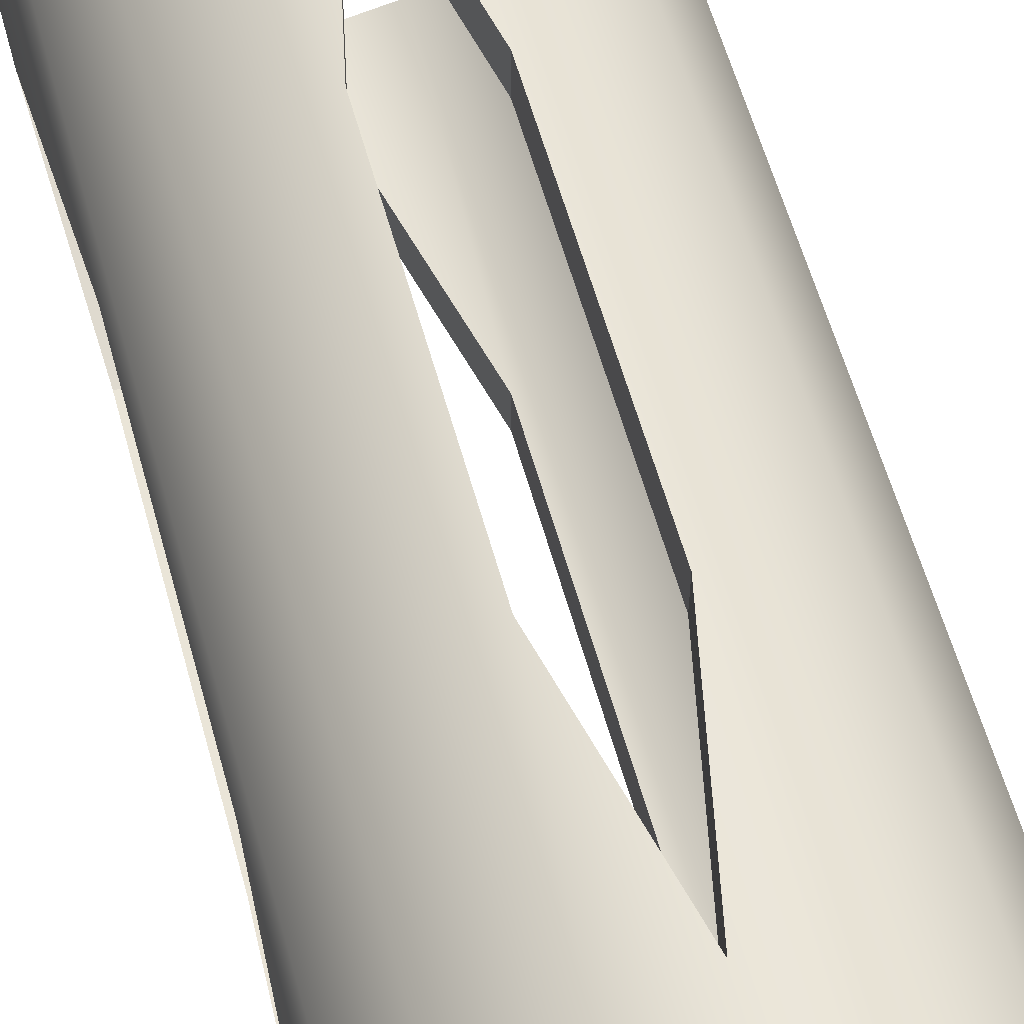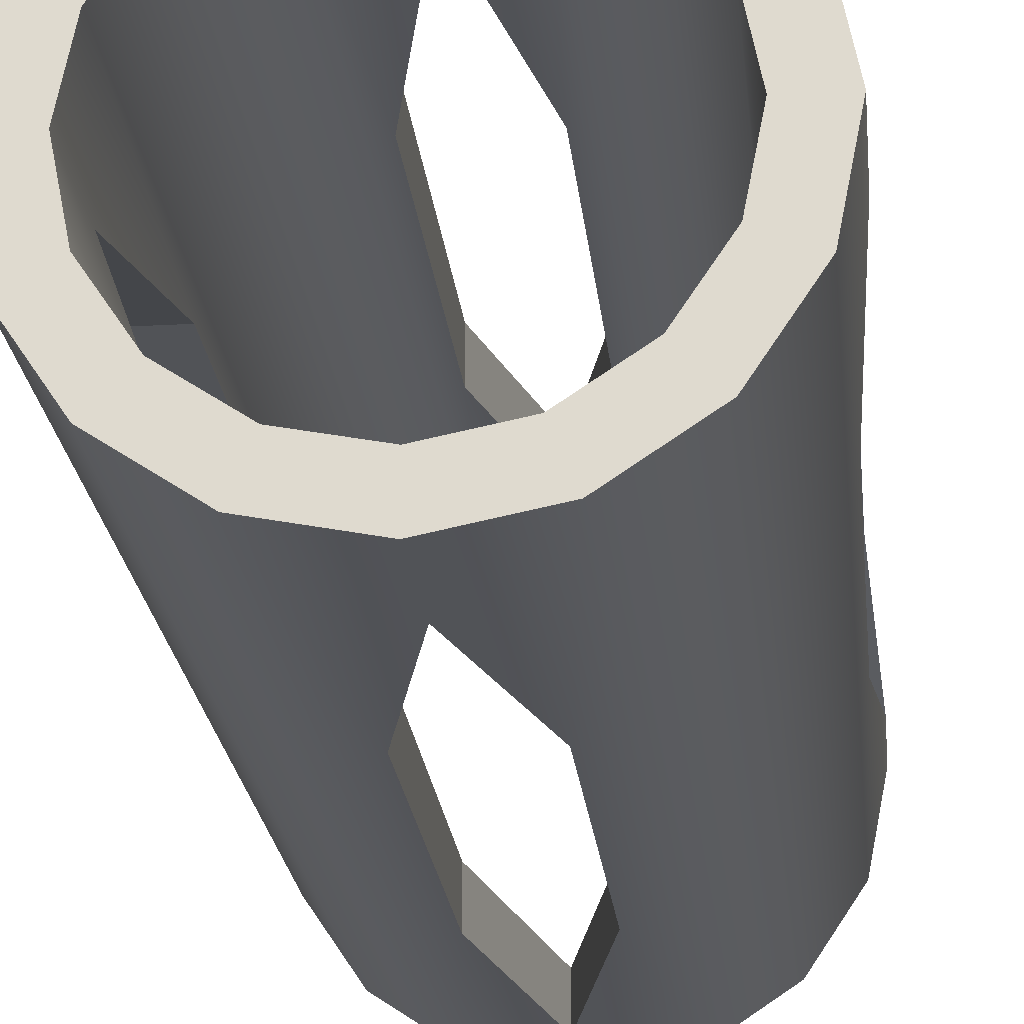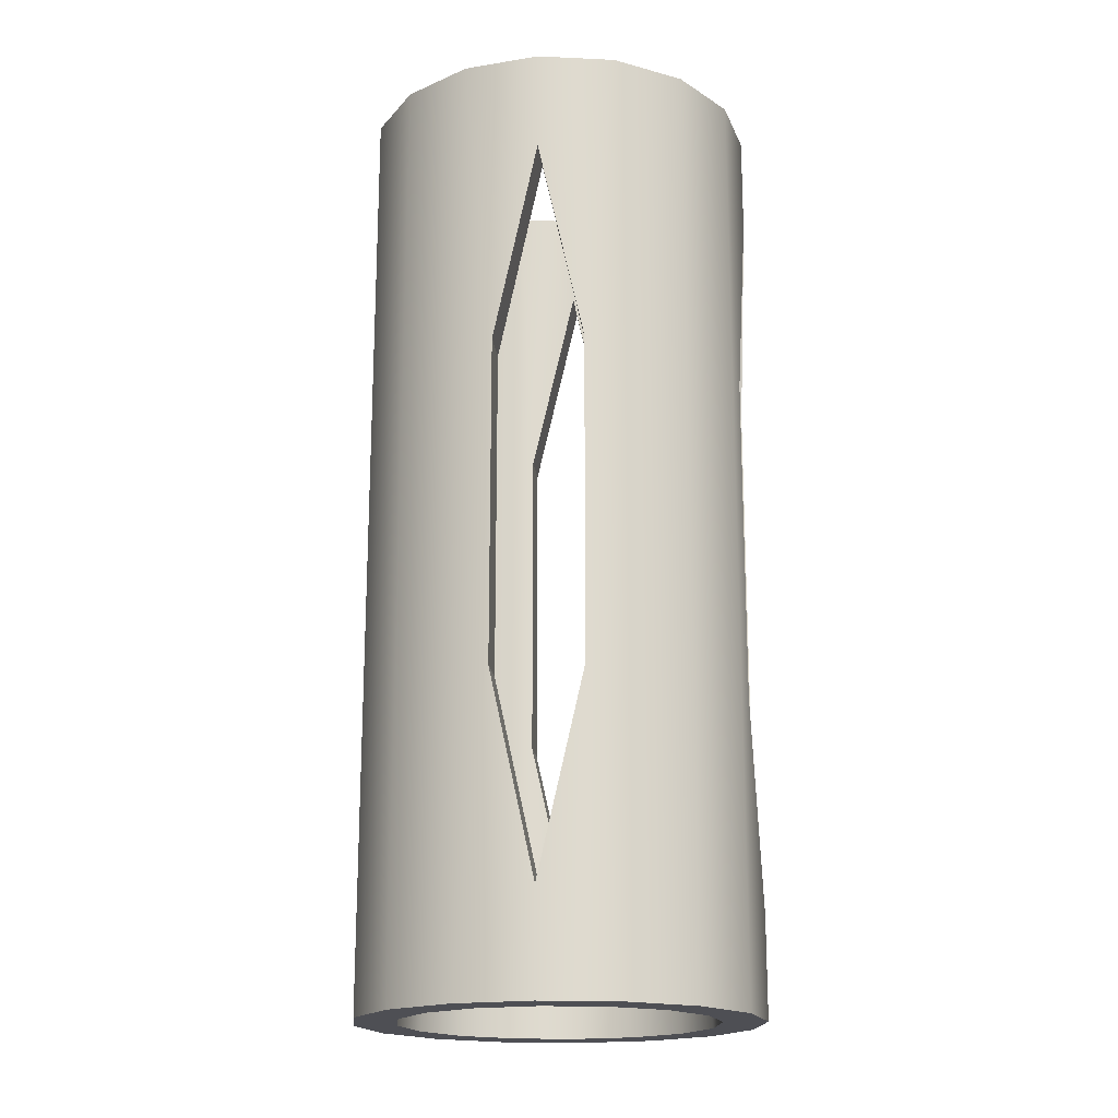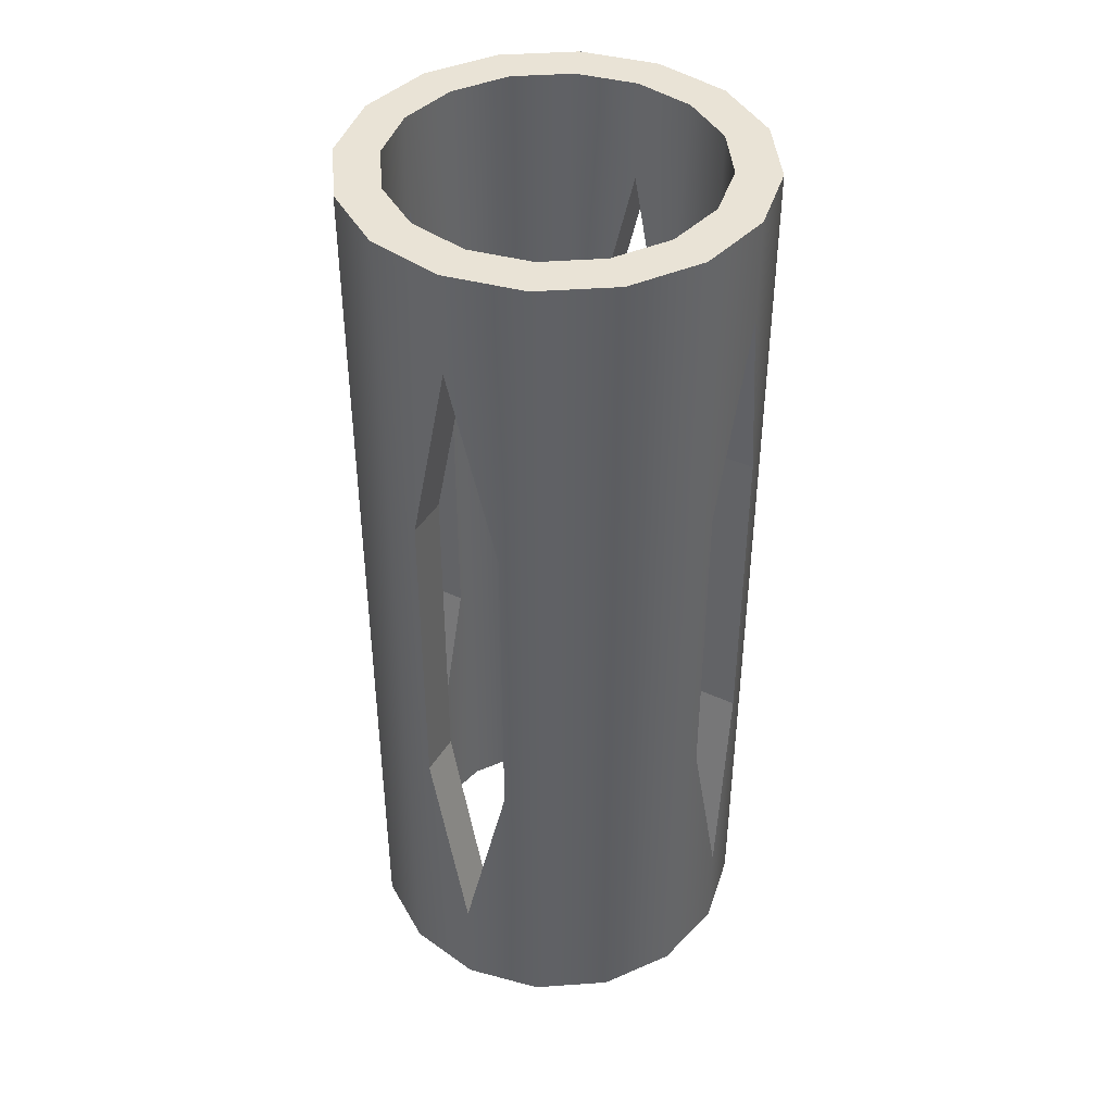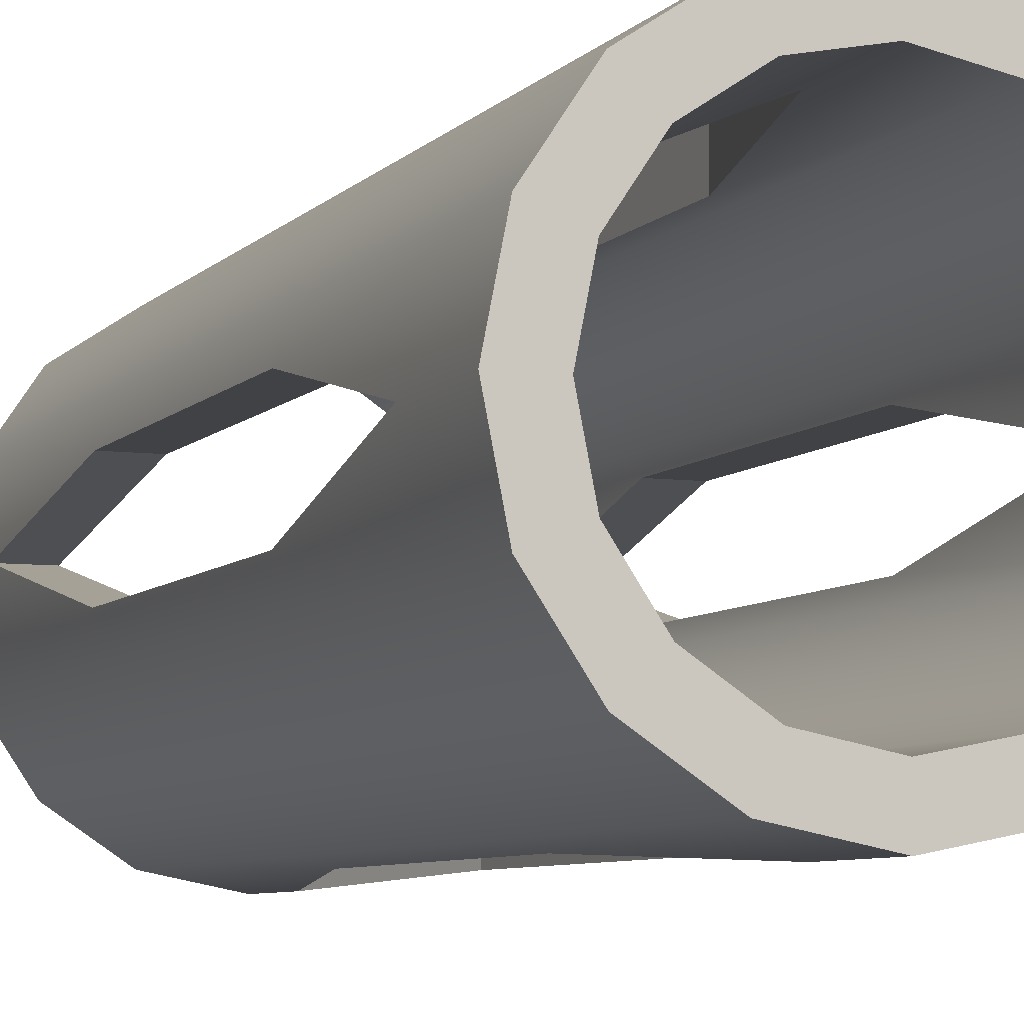
<metadata>
{"format":"obj","ext":"obj","renderer":"f3d","projection":"perspective","resolution":1024,"background":"white","views":[{"elev":59.5,"azim":-15.5,"up":"+Z"},{"elev":-21.9,"azim":5.7,"up":"+Z"},{"elev":-18.4,"azim":-83.9,"up":"+Y"},{"elev":42.2,"azim":-61.1,"up":"+Y"},{"elev":-6.7,"azim":-21.5,"up":"+Z"}]}
</metadata>
<code>
g mp7basenozzle_LOD0
v 0.0004034 -0.03641 0.002181
v 3.441e-10 -0.03824 0.0021
v 3.46e-10 -0.03915 0.0021
v 0.0006868 -0.03915 0.002237
v 0.0006868 -0.03072 0.002237
v 0.001269 -0.03915 0.002626
v 0.0004034 -0.03346 0.002181
v 3.46e-10 -0.03072 0.0021
v 3.441e-10 -0.03163 0.0021
v 0.001269 -0.03072 0.002626
v 0.001658 -0.03915 0.003208
v 0.001658 -0.03072 0.003208
v 0.001714 -0.03641 0.003492
v 0.001795 -0.03915 0.003895
v 0.001714 -0.03346 0.003492
v 0.001795 -0.03824 0.003895
v 0.001795 -0.03163 0.003895
v 0.001795 -0.03072 0.003895
v 0.001658 -0.03915 0.004582
v 0.001658 -0.03072 0.004582
v 0.001714 -0.03346 0.004298
v 0.001714 -0.03641 0.004298
v 0.001269 -0.03915 0.005164
v 0.001269 -0.03072 0.005164
v 0.0006868 -0.03915 0.005553
v 0.0006868 -0.03072 0.005553
v 0.0004034 -0.03346 0.005609
v 7.502e-11 -0.03072 0.00569
v 0.0004034 -0.03641 0.005609
v 3.441e-10 -0.03163 0.00569
v -0.0004034 -0.03346 0.005609
v 7.502e-11 -0.03915 0.00569
v 3.441e-10 -0.03824 0.00569
v -0.0006868 -0.03072 0.005553
v -0.0004034 -0.03641 0.005609
v -0.0006868 -0.03915 0.005553
v -0.001269 -0.03915 0.005164
v -0.001269 -0.03072 0.005164
v -0.001658 -0.03915 0.004582
v -0.001658 -0.03072 0.004582
v -0.001714 -0.03641 0.004298
v -0.001795 -0.03915 0.003895
v -0.001714 -0.03346 0.004298
v -0.001795 -0.03824 0.003895
v -0.001795 -0.03163 0.003895
v -0.001795 -0.03072 0.003895
v -0.001658 -0.03915 0.003208
v -0.001658 -0.03072 0.003208
v -0.001714 -0.03346 0.003492
v -0.001714 -0.03641 0.003492
v -0.001269 -0.03915 0.002626
v -0.001269 -0.03072 0.002626
v -0.0006868 -0.03915 0.002237
v -0.0006868 -0.03072 0.002237
v -0.0004034 -0.03346 0.002181
v 3.441e-10 -0.03163 0.0021
v 3.46e-10 -0.03072 0.0021
v -0.0004034 -0.03641 0.002181
v 3.441e-10 -0.03824 0.0021
v 3.46e-10 -0.03915 0.0021
v 0.0004034 -0.03641 0.005227
v 3.441e-10 -0.03824 0.005307
v 1.216e-10 -0.03915 0.005307
v 0.0005403 -0.03915 0.005199
v 0.0005403 -0.03072 0.005199
v 0.0009984 -0.03915 0.004893
v 0.0004034 -0.03346 0.005227
v 1.216e-10 -0.03072 0.005307
v 3.441e-10 -0.03163 0.005307
v 0.0009984 -0.03072 0.004893
v 0.001305 -0.03915 0.004435
v 0.001305 -0.03072 0.004435
v 0.001332 -0.03641 0.004298
v 0.001412 -0.03915 0.003895
v 0.001332 -0.03346 0.004298
v 0.001412 -0.03824 0.003895
v 0.001412 -0.03163 0.003895
v 0.001412 -0.03072 0.003895
v 0.001305 -0.03915 0.003355
v 0.001305 -0.03072 0.003355
v 0.001332 -0.03346 0.003492
v 0.001332 -0.03641 0.003492
v 0.0009984 -0.03915 0.002897
v 0.0009984 -0.03072 0.002897
v 0.0005403 -0.03915 0.00259
v 0.0005403 -0.03072 0.00259
v 0.0004034 -0.03346 0.002563
v 3.348e-10 -0.03072 0.002483
v 0.0004034 -0.03641 0.002563
v 3.441e-10 -0.03163 0.002483
v 3.348e-10 -0.03915 0.002483
v 3.441e-10 -0.03824 0.002483
v -0.0004034 -0.03641 0.002563
v -0.0004034 -0.03346 0.002563
v -0.0005403 -0.03915 0.00259
v -0.0005403 -0.03072 0.00259
v -0.0009984 -0.03915 0.002897
v -0.0009984 -0.03072 0.002897
v -0.001305 -0.03915 0.003355
v -0.001305 -0.03072 0.003355
v -0.001332 -0.03641 0.003492
v -0.001412 -0.03915 0.003895
v -0.001332 -0.03346 0.003492
v -0.001412 -0.03824 0.003895
v -0.001412 -0.03163 0.003895
v -0.001412 -0.03072 0.003895
v -0.001305 -0.03915 0.004435
v -0.001305 -0.03072 0.004435
v -0.001332 -0.03346 0.004298
v -0.001332 -0.03641 0.004298
v -0.0009984 -0.03915 0.004893
v -0.0009984 -0.03072 0.004893
v -0.0005403 -0.03915 0.005199
v -0.0005403 -0.03072 0.005199
v -0.0004034 -0.03346 0.005227
v 1.216e-10 -0.03072 0.005307
v 3.441e-10 -0.03163 0.005307
v -0.0004034 -0.03641 0.005227
v 1.216e-10 -0.03915 0.005307
v 3.441e-10 -0.03824 0.005307
v 0.0004034 -0.03346 0.002181
v 3.441e-10 -0.03163 0.0021
v 3.441e-10 -0.03163 0.002483
v 0.0004034 -0.03346 0.002563
v 0.0004034 -0.03346 0.005227
v 3.441e-10 -0.03163 0.005307
v 3.441e-10 -0.03163 0.00569
v 0.0004034 -0.03346 0.005609
v -0.0004034 -0.03641 0.002181
v 3.441e-10 -0.03824 0.0021
v 3.441e-10 -0.03824 0.002483
v -0.0004034 -0.03641 0.002563
v -0.0004034 -0.03641 0.005227
v 3.441e-10 -0.03824 0.005307
v 3.441e-10 -0.03824 0.00569
v -0.0004034 -0.03641 0.005609
v 0.0004034 -0.03641 0.002181
v 0.0004034 -0.03346 0.002181
v 0.0004034 -0.03346 0.002563
v 0.0004034 -0.03641 0.002563
v 0.0004034 -0.03641 0.005227
v 0.0004034 -0.03346 0.005227
v 0.0004034 -0.03346 0.005609
v 0.0004034 -0.03641 0.005609
v -0.0004034 -0.03346 0.002181
v -0.0004034 -0.03641 0.002181
v -0.0004034 -0.03641 0.002563
v -0.0004034 -0.03346 0.002563
v -0.0004034 -0.03346 0.005227
v -0.0004034 -0.03641 0.005227
v -0.0004034 -0.03641 0.005609
v -0.0004034 -0.03346 0.005609
v 3.441e-10 -0.03163 0.0021
v -0.0004034 -0.03346 0.002181
v -0.0004034 -0.03346 0.002563
v 3.441e-10 -0.03163 0.002483
v 3.441e-10 -0.03163 0.005307
v -0.0004034 -0.03346 0.005227
v -0.0004034 -0.03346 0.005609
v 3.441e-10 -0.03163 0.00569
v 3.441e-10 -0.03824 0.0021
v 0.0004034 -0.03641 0.002181
v 0.0004034 -0.03641 0.002563
v 3.441e-10 -0.03824 0.002483
v 3.441e-10 -0.03824 0.005307
v 0.0004034 -0.03641 0.005227
v 0.0004034 -0.03641 0.005609
v 3.441e-10 -0.03824 0.00569
v -0.001714 -0.03346 0.003492
v -0.001795 -0.03163 0.003895
v -0.001412 -0.03163 0.003895
v -0.001332 -0.03346 0.003492
v 0.001332 -0.03346 0.003492
v 0.001412 -0.03163 0.003895
v 0.001795 -0.03163 0.003895
v 0.001714 -0.03346 0.003492
v -0.001714 -0.03641 0.004298
v -0.001795 -0.03824 0.003895
v -0.001412 -0.03824 0.003895
v -0.001332 -0.03641 0.004298
v 0.001332 -0.03641 0.004298
v 0.001412 -0.03824 0.003895
v 0.001795 -0.03824 0.003895
v 0.001714 -0.03641 0.004298
v -0.001714 -0.03641 0.003492
v -0.001714 -0.03346 0.003492
v -0.001332 -0.03346 0.003492
v -0.001332 -0.03641 0.003492
v 0.001332 -0.03641 0.003492
v 0.001332 -0.03346 0.003492
v 0.001714 -0.03346 0.003492
v 0.001714 -0.03641 0.003492
v -0.001714 -0.03346 0.004298
v -0.001714 -0.03641 0.004298
v -0.001332 -0.03641 0.004298
v -0.001332 -0.03346 0.004298
v 0.001332 -0.03346 0.004298
v 0.001332 -0.03641 0.004298
v 0.001714 -0.03641 0.004298
v 0.001714 -0.03346 0.004298
v -0.001795 -0.03163 0.003895
v -0.001714 -0.03346 0.004298
v -0.001332 -0.03346 0.004298
v -0.001412 -0.03163 0.003895
v 0.001412 -0.03163 0.003895
v 0.001332 -0.03346 0.004298
v 0.001714 -0.03346 0.004298
v 0.001795 -0.03163 0.003895
v -0.001795 -0.03824 0.003895
v -0.001714 -0.03641 0.003492
v -0.001332 -0.03641 0.003492
v -0.001412 -0.03824 0.003895
v 0.001412 -0.03824 0.003895
v 0.001332 -0.03641 0.003492
v 0.001714 -0.03641 0.003492
v 0.001795 -0.03824 0.003895
v 0.001269 -0.03072 0.005164
v 0.001305 -0.03072 0.004435
v 0.001658 -0.03072 0.004582
v 0.001795 -0.03072 0.003895
v 0.0009984 -0.03072 0.004893
v 0.001412 -0.03072 0.003895
v 0.0005403 -0.03072 0.005199
v 0.001658 -0.03072 0.003208
v 0.0006868 -0.03072 0.005553
v 0.001305 -0.03072 0.003355
v 1.216e-10 -0.03072 0.005307
v 0.001269 -0.03072 0.002626
v 7.502e-11 -0.03072 0.00569
v 0.0009984 -0.03072 0.002897
v -0.0005403 -0.03072 0.005199
v 0.0006868 -0.03072 0.002237
v -0.0006868 -0.03072 0.005553
v 0.0005403 -0.03072 0.00259
v -0.0009984 -0.03072 0.004893
v 3.46e-10 -0.03072 0.0021
v -0.001269 -0.03072 0.005164
v 3.348e-10 -0.03072 0.002483
v -0.001305 -0.03072 0.004435
v -0.0006868 -0.03072 0.002237
v -0.001658 -0.03072 0.004582
v -0.0005403 -0.03072 0.00259
v -0.001412 -0.03072 0.003895
v -0.001269 -0.03072 0.002626
v -0.001795 -0.03072 0.003895
v -0.0009984 -0.03072 0.002897
v -0.001305 -0.03072 0.003355
v -0.001658 -0.03072 0.003208
v 0.001269 -0.03915 0.002626
v 0.001305 -0.03915 0.003355
v 0.001658 -0.03915 0.003208
v 0.0009984 -0.03915 0.002897
v 0.001412 -0.03915 0.003895
v 0.0006868 -0.03915 0.002237
v 0.001795 -0.03915 0.003895
v 0.0005403 -0.03915 0.00259
v 0.001305 -0.03915 0.004435
v 3.46e-10 -0.03915 0.0021
v 0.001658 -0.03915 0.004582
v 3.348e-10 -0.03915 0.002483
v 0.0009984 -0.03915 0.004893
v -0.0006868 -0.03915 0.002237
v 0.001269 -0.03915 0.005164
v -0.0005403 -0.03915 0.00259
v 0.0005403 -0.03915 0.005199
v -0.001269 -0.03915 0.002626
v 0.0006868 -0.03915 0.005553
v -0.0009984 -0.03915 0.002897
v 1.216e-10 -0.03915 0.005307
v -0.001658 -0.03915 0.003208
v 7.502e-11 -0.03915 0.00569
v -0.001305 -0.03915 0.003355
v -0.0005403 -0.03915 0.005199
v -0.001795 -0.03915 0.003895
v -0.0006868 -0.03915 0.005553
v -0.001412 -0.03915 0.003895
v -0.0009984 -0.03915 0.004893
v -0.001658 -0.03915 0.004582
v -0.001269 -0.03915 0.005164
v -0.001305 -0.03915 0.004435
g mp7basenozzle_LOD0_0
f 3 2 1
f 4 3 1
f 1 5 4
f 6 4 5
f 5 1 7
f 7 8 5
f 7 9 8
f 10 6 5
f 11 6 10
f 12 11 10
f 11 12 13
f 13 14 11
f 12 15 13
f 13 16 14
f 12 17 15
f 12 18 17
f 19 14 16
f 17 18 20
f 21 17 20
f 16 22 19
f 22 21 20
f 22 20 19
f 23 19 20
f 24 23 20
f 25 23 24
f 26 25 24
f 27 25 26
f 26 28 27
f 25 27 29
f 28 30 27
f 31 30 28
f 29 32 25
f 29 33 32
f 28 34 31
f 32 33 35
f 34 35 31
f 35 36 32
f 35 34 36
f 37 36 34
f 38 37 34
f 39 37 38
f 40 39 38
f 39 40 41
f 41 42 39
f 40 43 41
f 41 44 42
f 40 45 43
f 40 46 45
f 47 42 44
f 45 46 48
f 49 45 48
f 44 50 47
f 50 49 48
f 50 48 47
f 51 47 48
f 52 51 48
f 53 51 52
f 54 53 52
f 55 53 54
f 56 55 54
f 54 57 56
f 53 55 58
f 53 58 59
f 59 60 53
f 63 62 61
f 64 63 61
f 61 65 64
f 64 65 66
f 65 61 67
f 67 68 65
f 67 69 68
f 65 70 66
f 66 70 71
f 70 72 71
f 71 72 73
f 73 74 71
f 72 75 73
f 73 76 74
f 72 77 75
f 72 78 77
f 79 74 76
f 77 78 80
f 81 77 80
f 76 82 79
f 82 81 80
f 82 80 79
f 79 80 83
f 80 84 83
f 83 84 85
f 84 86 85
f 87 85 86
f 86 88 87
f 85 87 89
f 88 90 87
f 89 91 85
f 89 92 91
f 91 92 93
f 94 90 88
f 93 95 91
f 93 94 95
f 88 96 94
f 94 96 95
f 95 96 97
f 96 98 97
f 97 98 99
f 98 100 99
f 99 100 101
f 101 102 99
f 100 103 101
f 101 104 102
f 100 105 103
f 100 106 105
f 107 102 104
f 105 106 108
f 109 105 108
f 104 110 107
f 110 109 108
f 110 108 107
f 107 108 111
f 108 112 111
f 111 112 113
f 112 114 113
f 115 113 114
f 115 114 116
f 116 117 115
f 113 115 118
f 119 113 118
f 118 120 119
f 123 122 121
f 124 123 121
f 127 126 125
f 128 127 125
f 131 130 129
f 132 131 129
f 135 134 133
f 136 135 133
f 139 138 137
f 140 139 137
f 143 142 141
f 144 143 141
f 147 146 145
f 148 147 145
f 151 150 149
f 152 151 149
f 155 154 153
f 156 155 153
f 159 158 157
f 160 159 157
f 163 162 161
f 164 163 161
f 167 166 165
f 168 167 165
f 171 170 169
f 172 171 169
f 175 174 173
f 176 175 173
f 179 178 177
f 180 179 177
f 183 182 181
f 184 183 181
f 187 186 185
f 188 187 185
f 191 190 189
f 192 191 189
f 195 194 193
f 196 195 193
f 199 198 197
f 200 199 197
f 203 202 201
f 204 203 201
f 207 206 205
f 208 207 205
f 211 210 209
f 212 211 209
f 215 214 213
f 216 215 213
f 219 218 217
f 218 219 220
f 218 221 217
f 222 218 220
f 221 223 217
f 222 220 224
f 223 225 217
f 226 222 224
f 223 227 225
f 226 224 228
f 227 229 225
f 230 226 228
f 227 231 229
f 230 228 232
f 231 233 229
f 234 230 232
f 231 235 233
f 234 232 236
f 235 237 233
f 238 234 236
f 235 239 237
f 238 236 240
f 239 241 237
f 242 238 240
f 239 243 241
f 242 240 244
f 243 245 241
f 246 242 244
f 243 247 245
f 246 244 248
f 247 248 245
f 247 246 248
f 251 250 249
f 250 252 249
f 253 250 251
f 249 252 254
f 255 253 251
f 252 256 254
f 257 253 255
f 254 256 258
f 259 257 255
f 256 260 258
f 261 257 259
f 258 260 262
f 263 261 259
f 260 264 262
f 265 261 263
f 262 264 266
f 267 265 263
f 264 268 266
f 269 265 267
f 266 268 270
f 271 269 267
f 268 272 270
f 273 269 271
f 270 272 274
f 275 273 271
f 272 276 274
f 277 273 275
f 274 276 278
f 279 277 275
f 276 280 278
f 280 277 279
f 278 280 279

</code>
